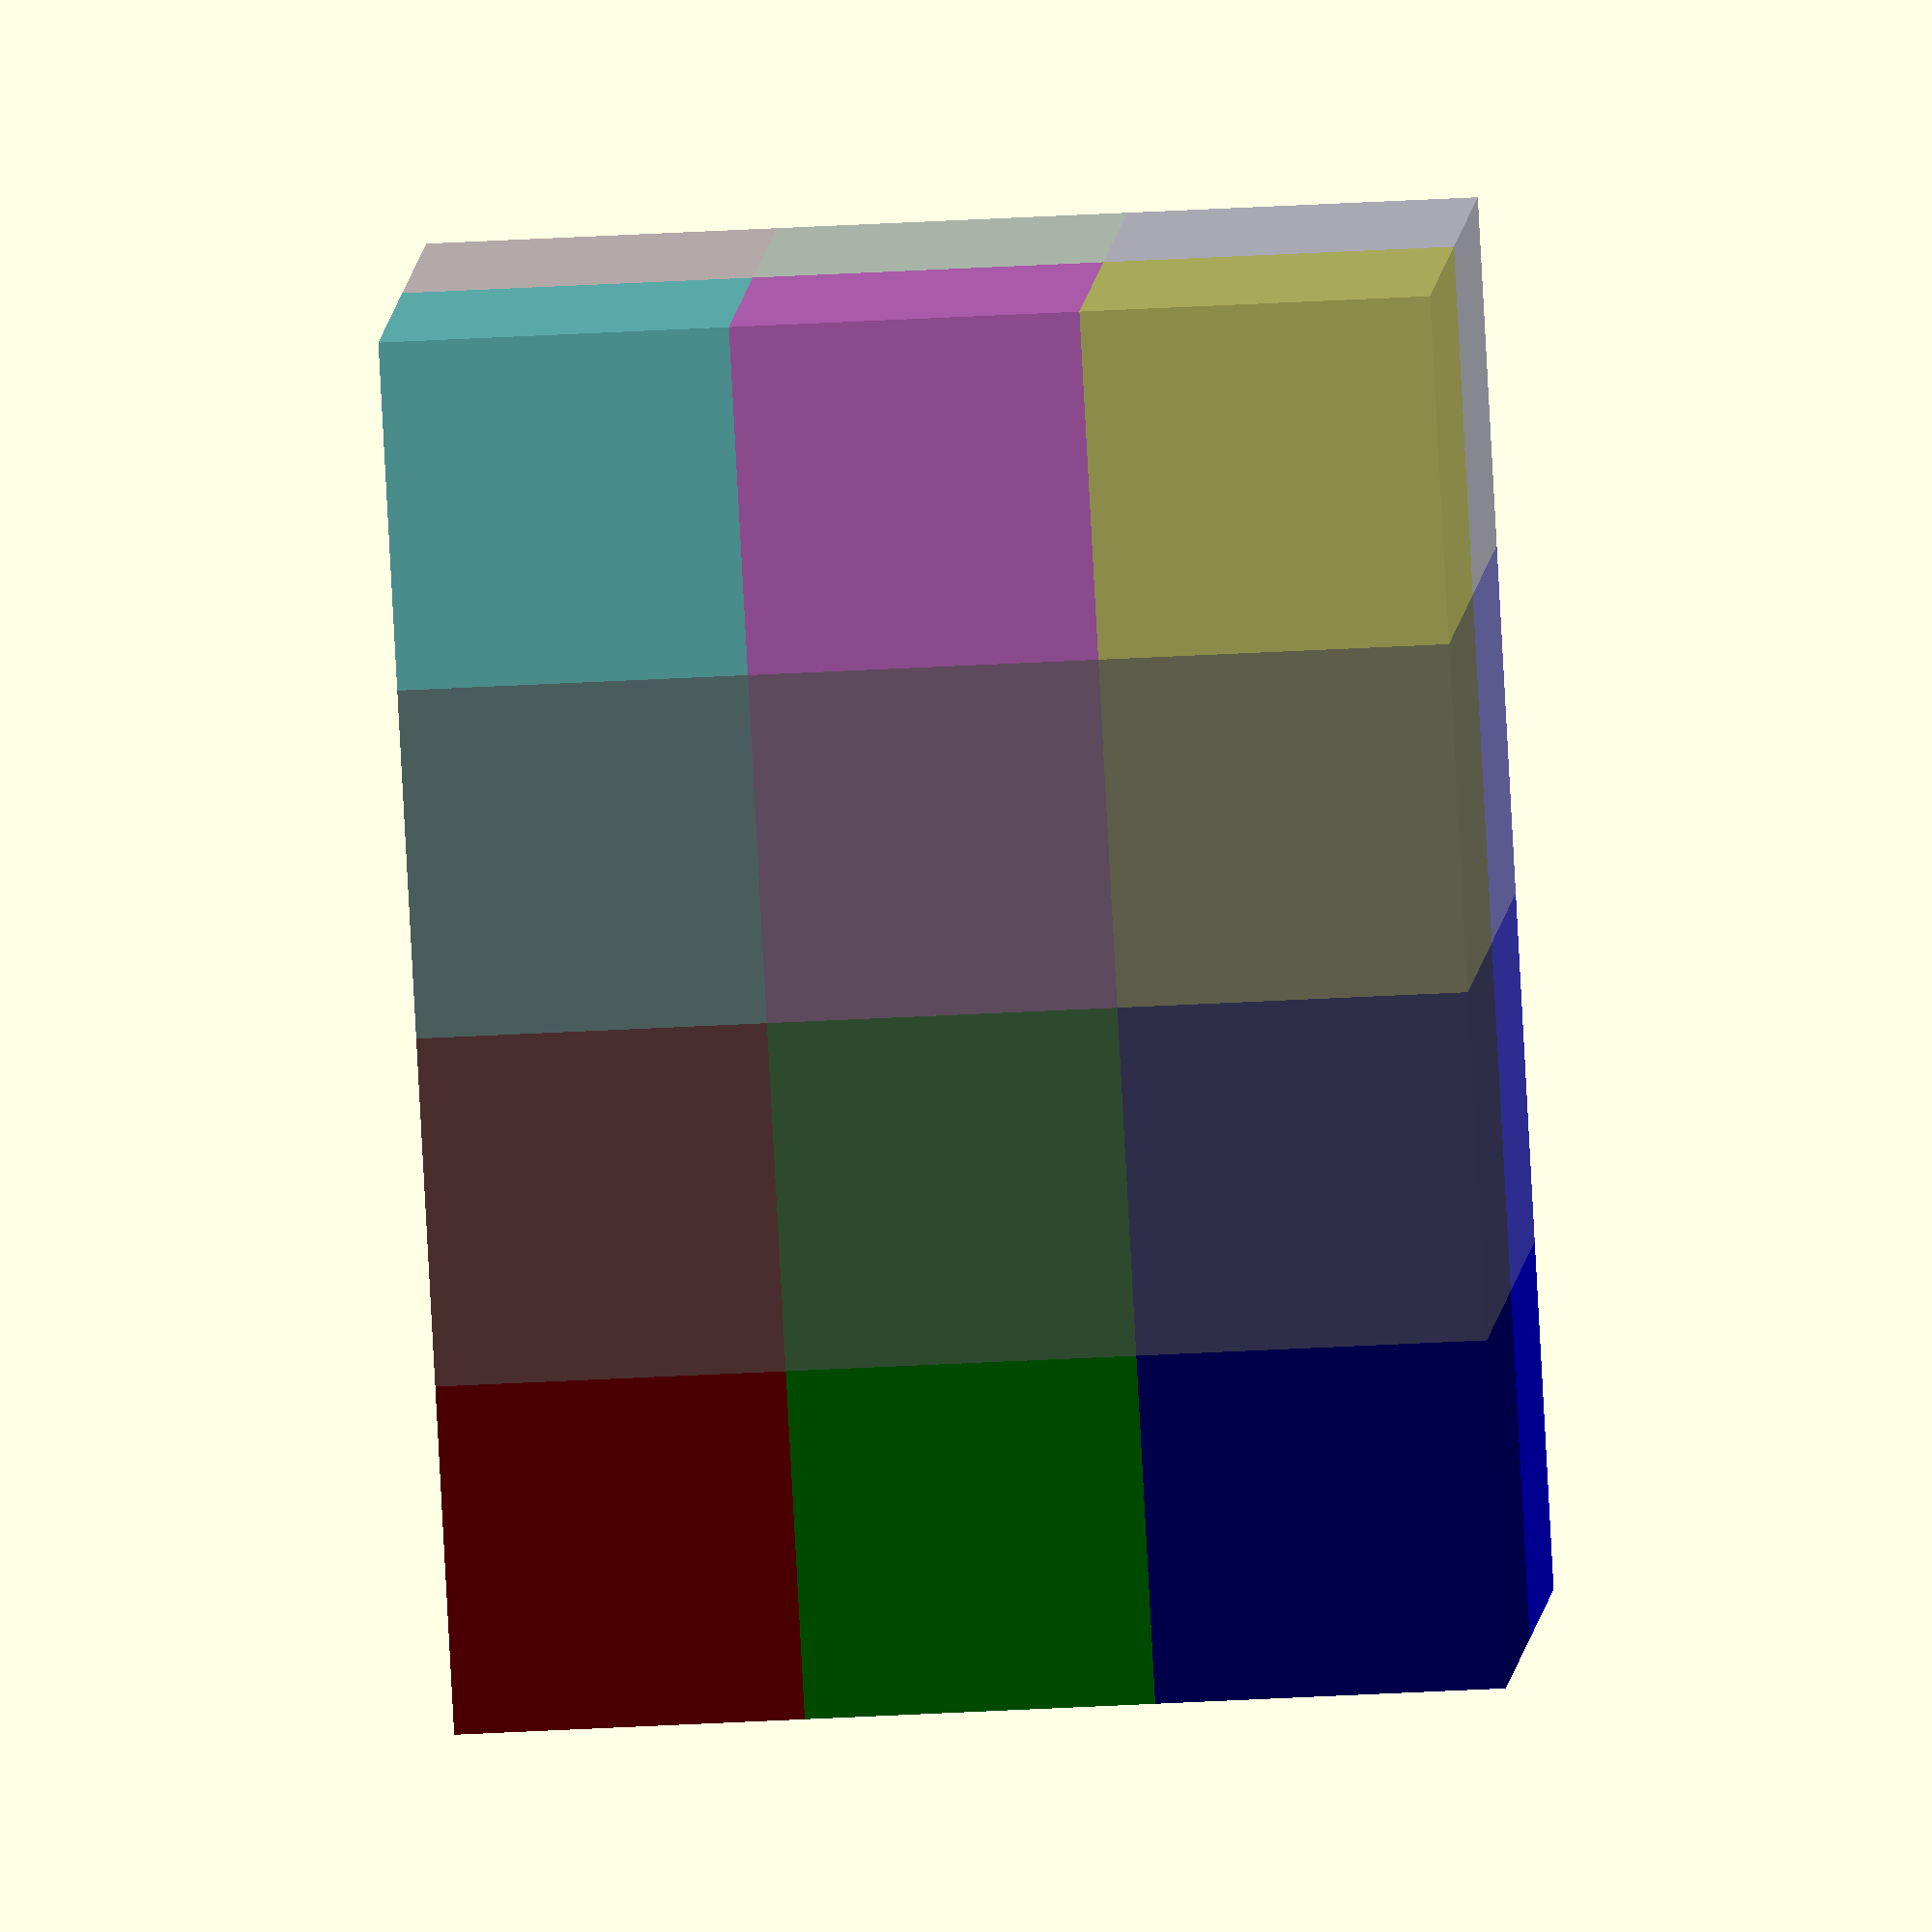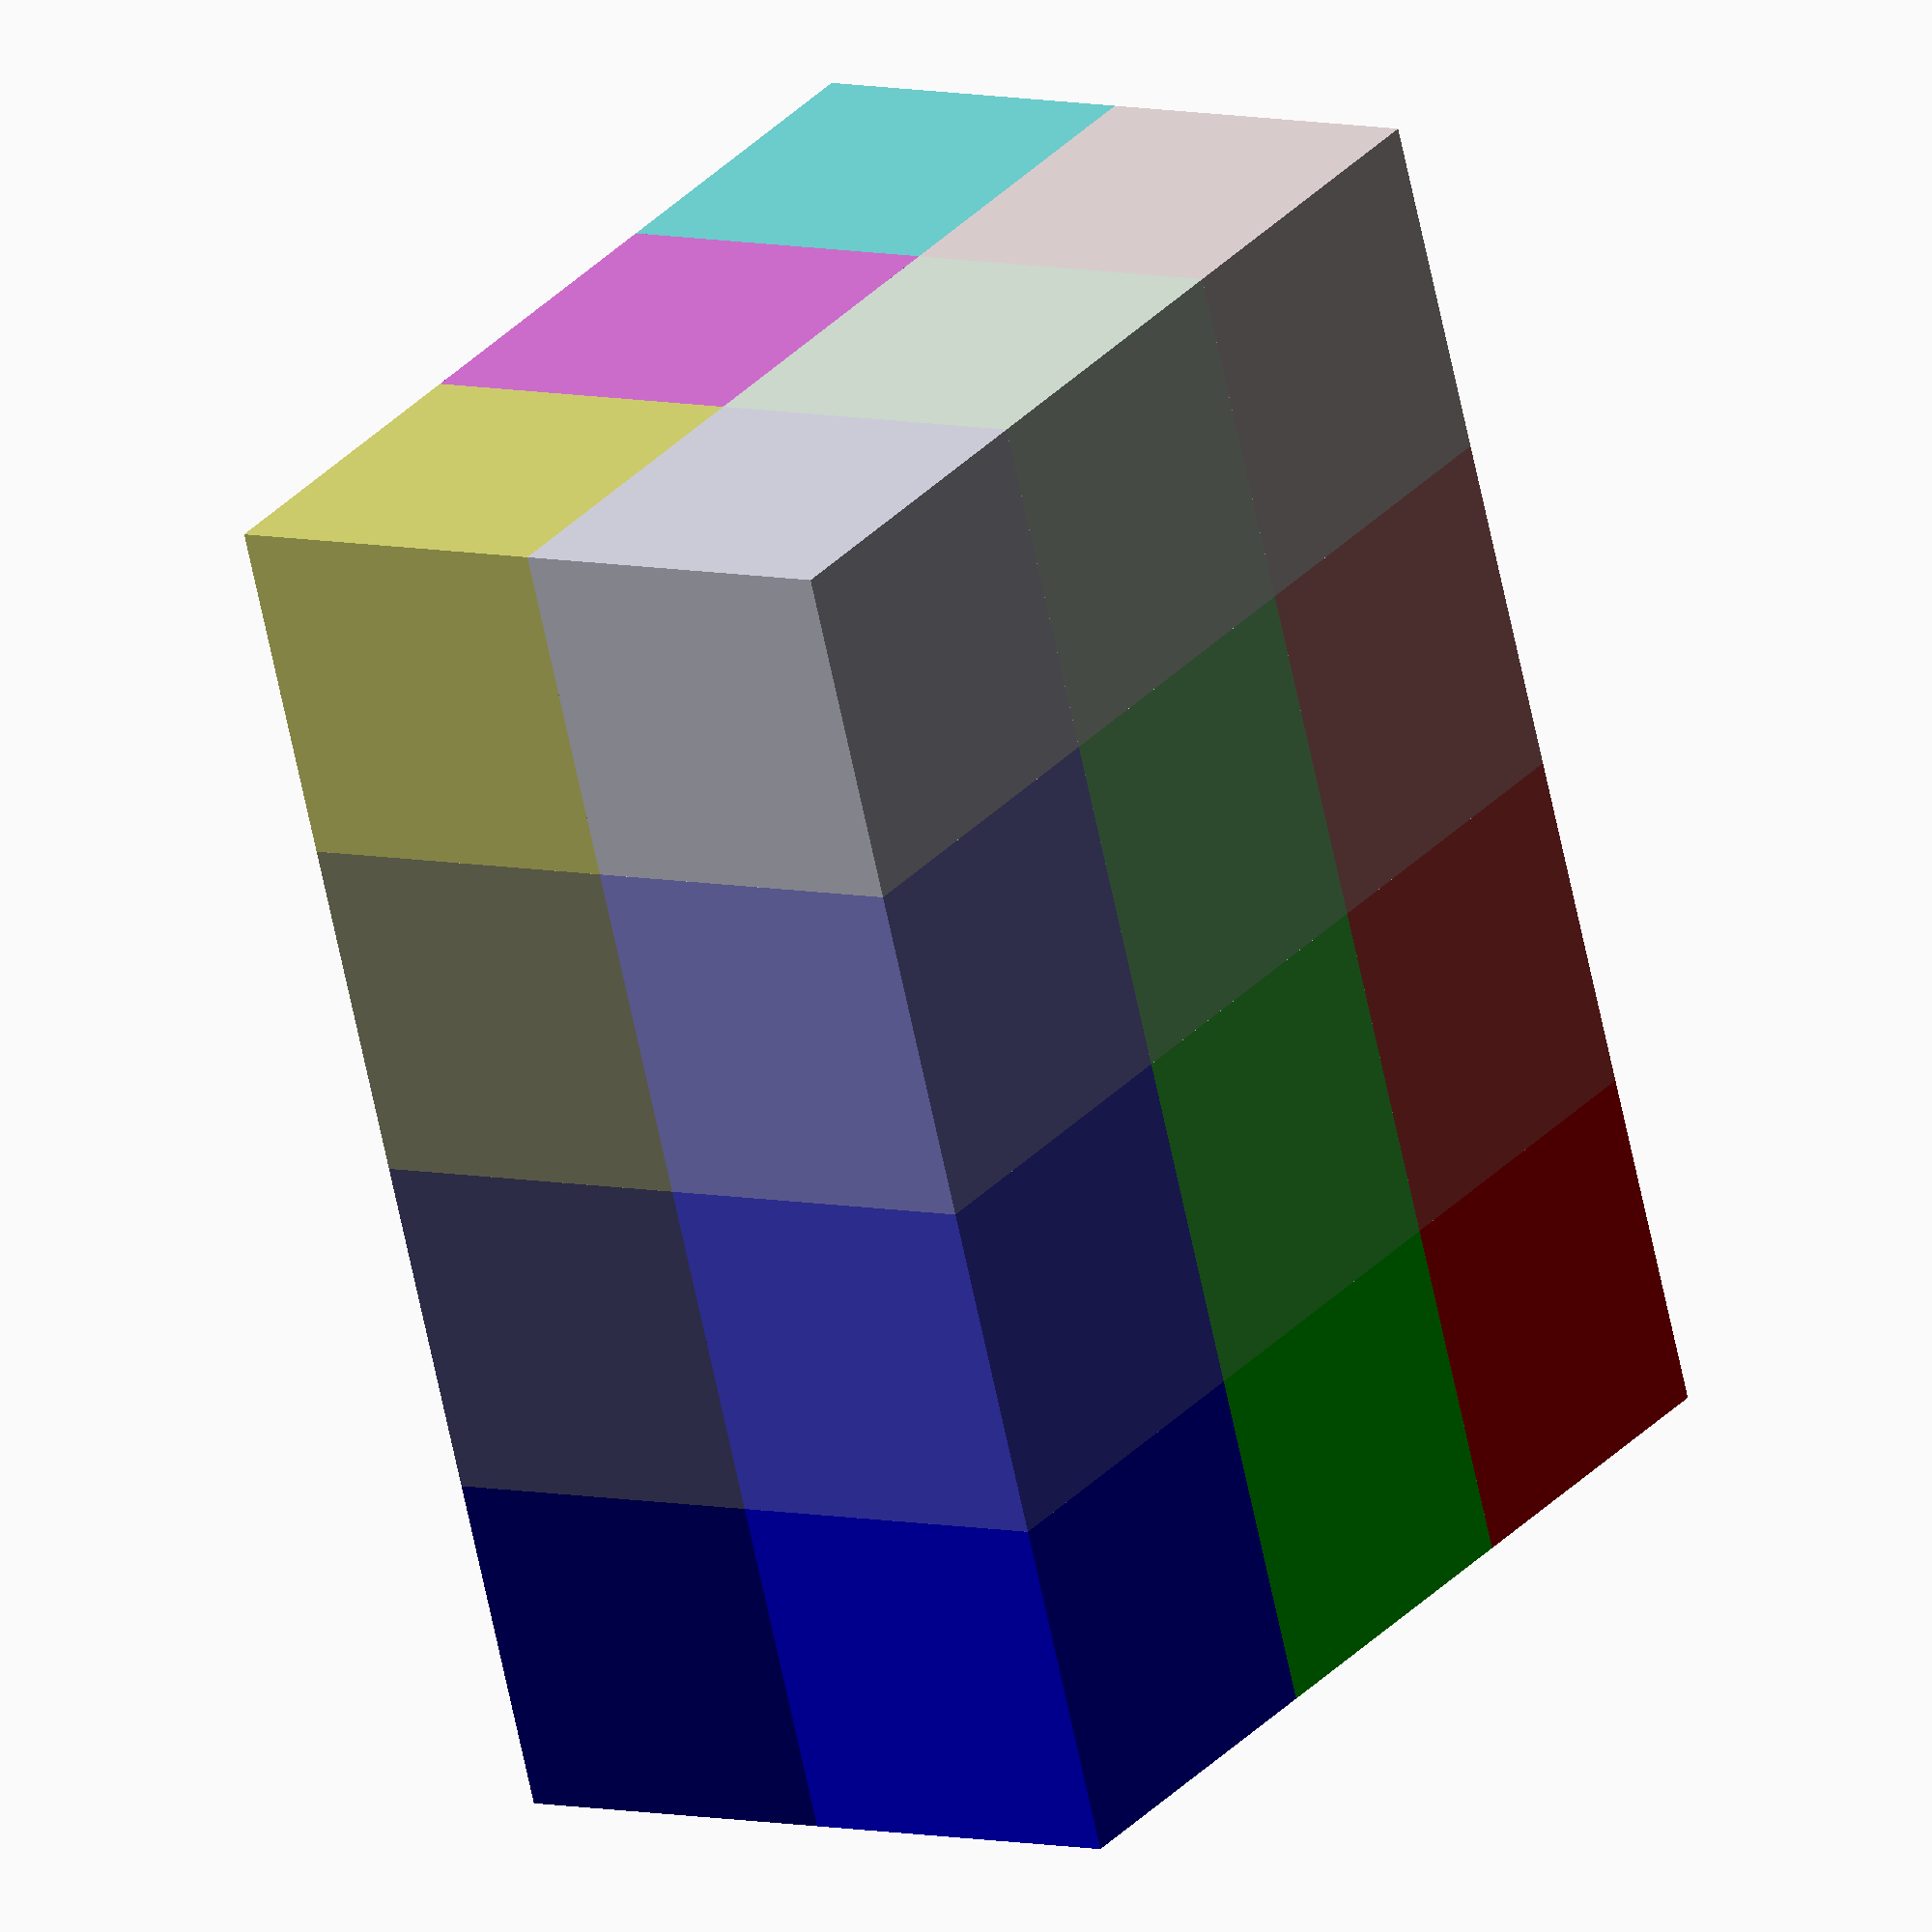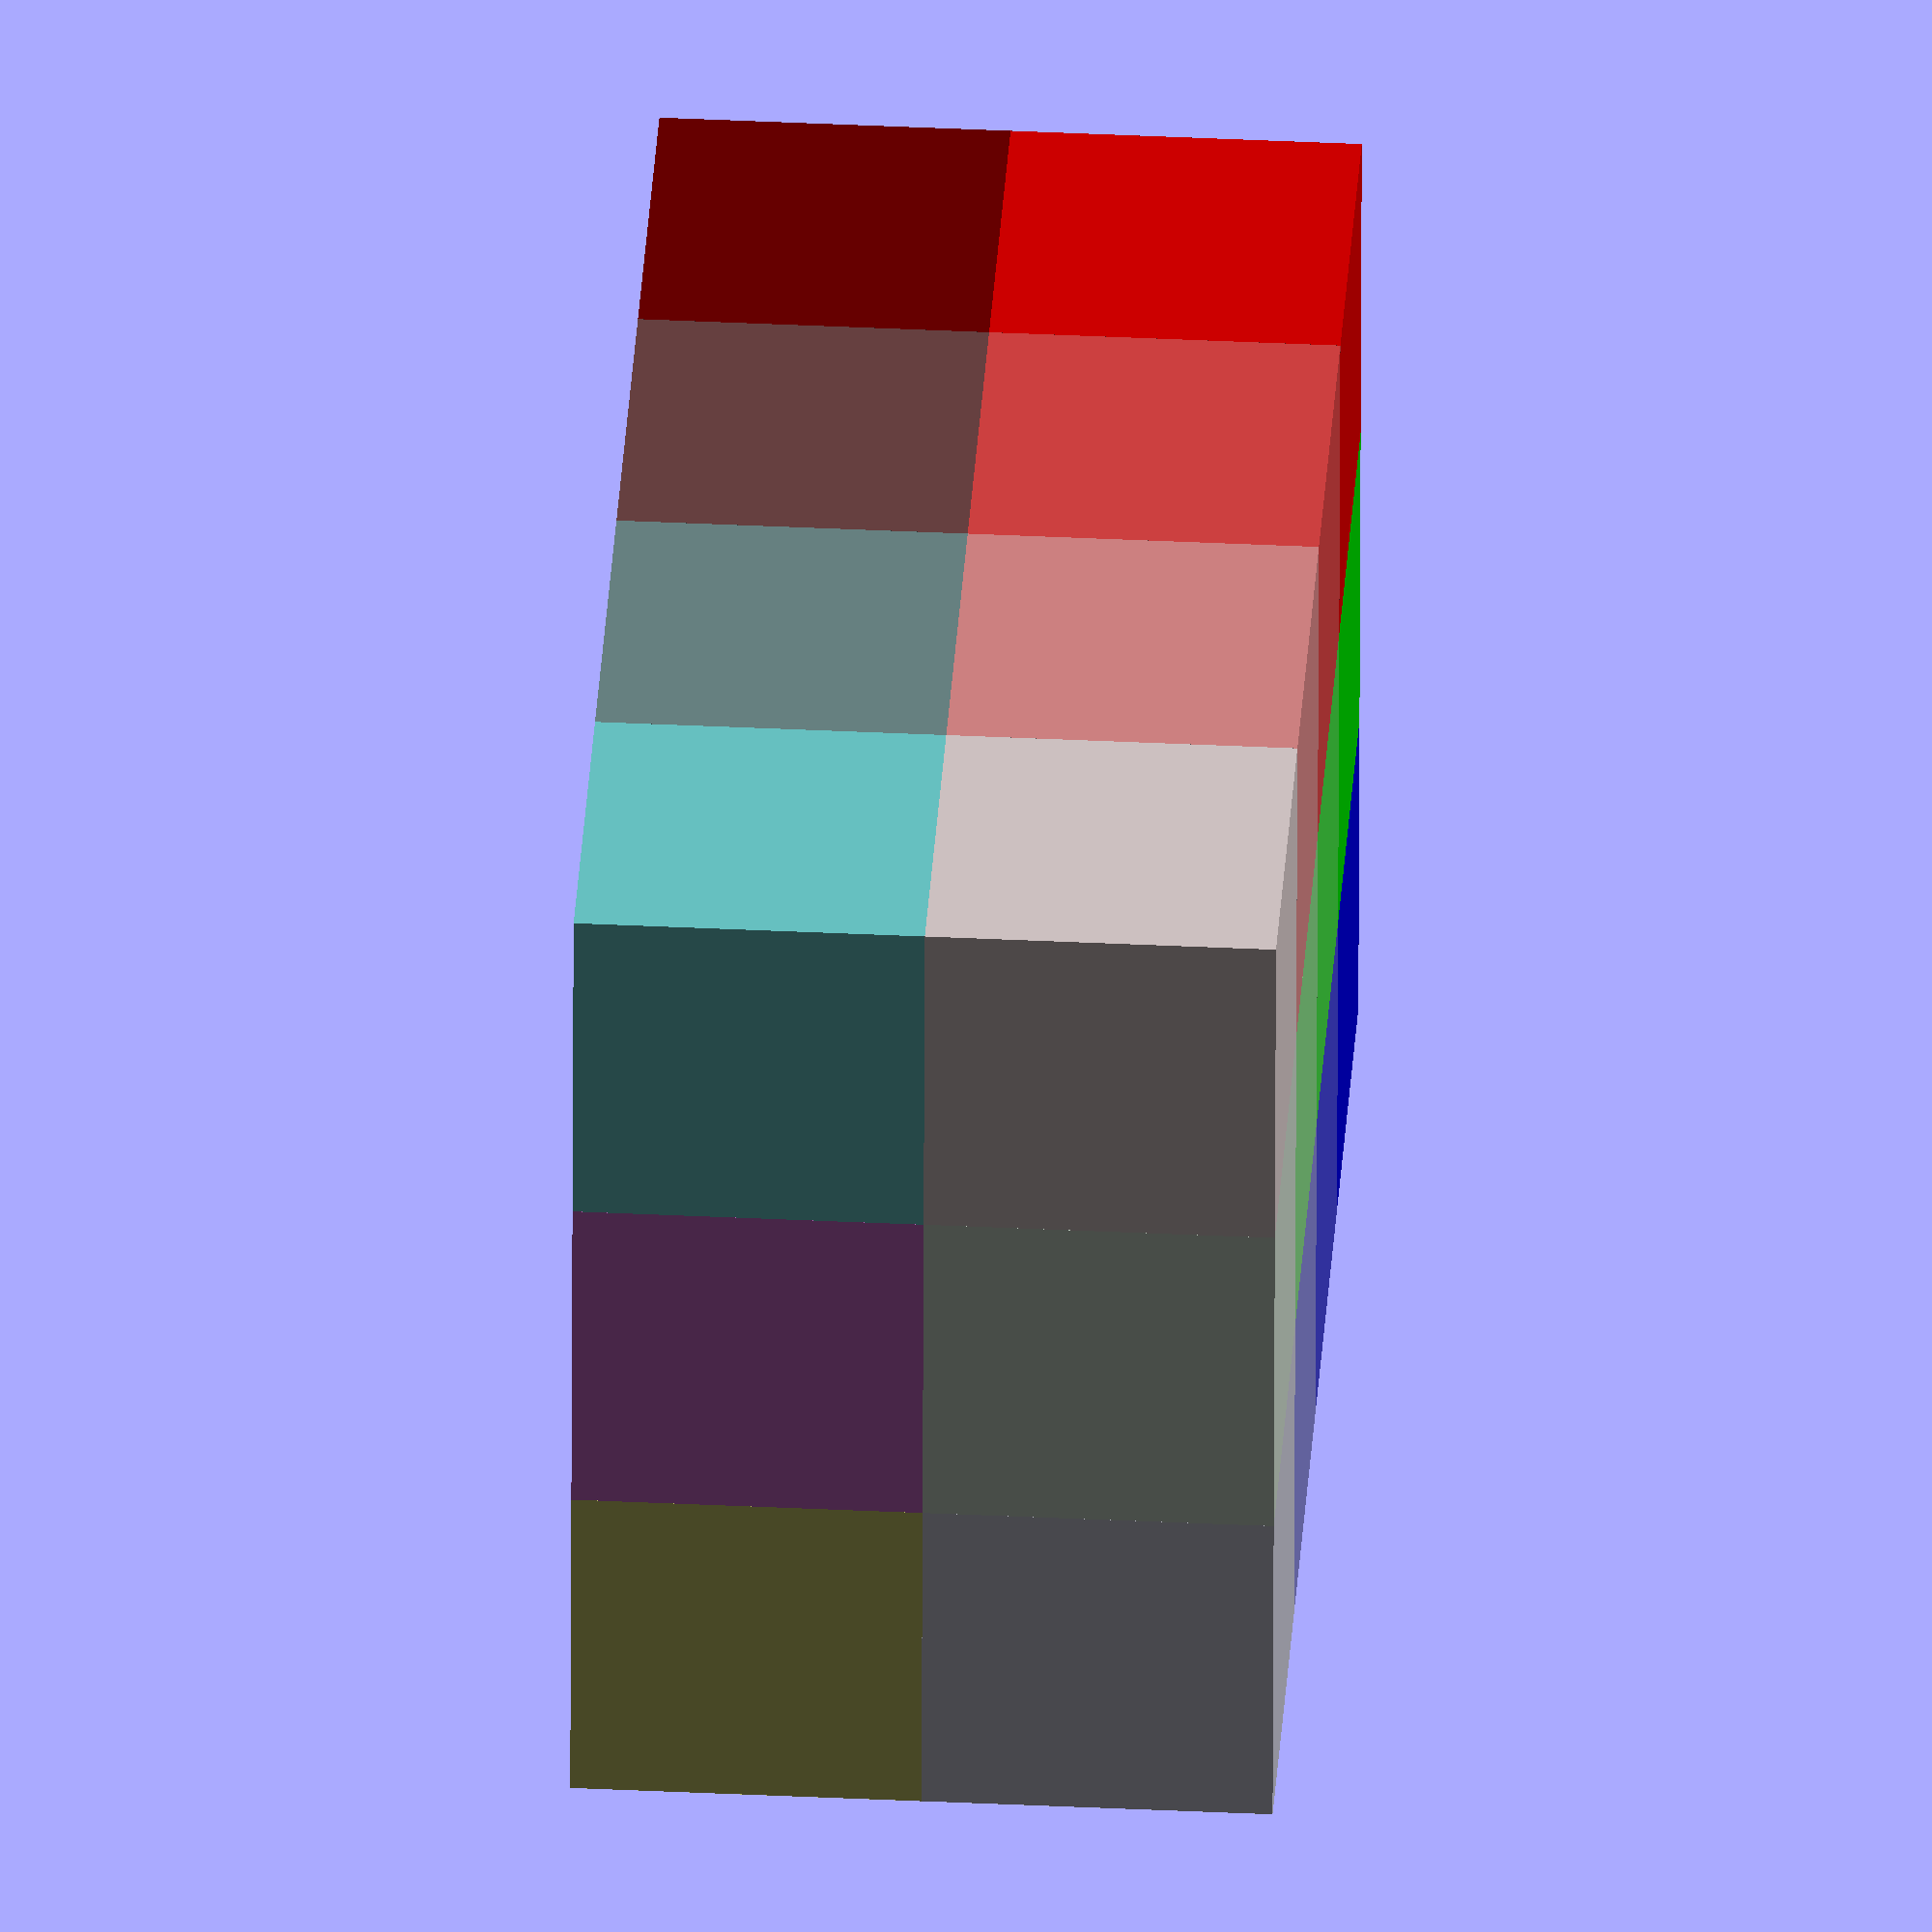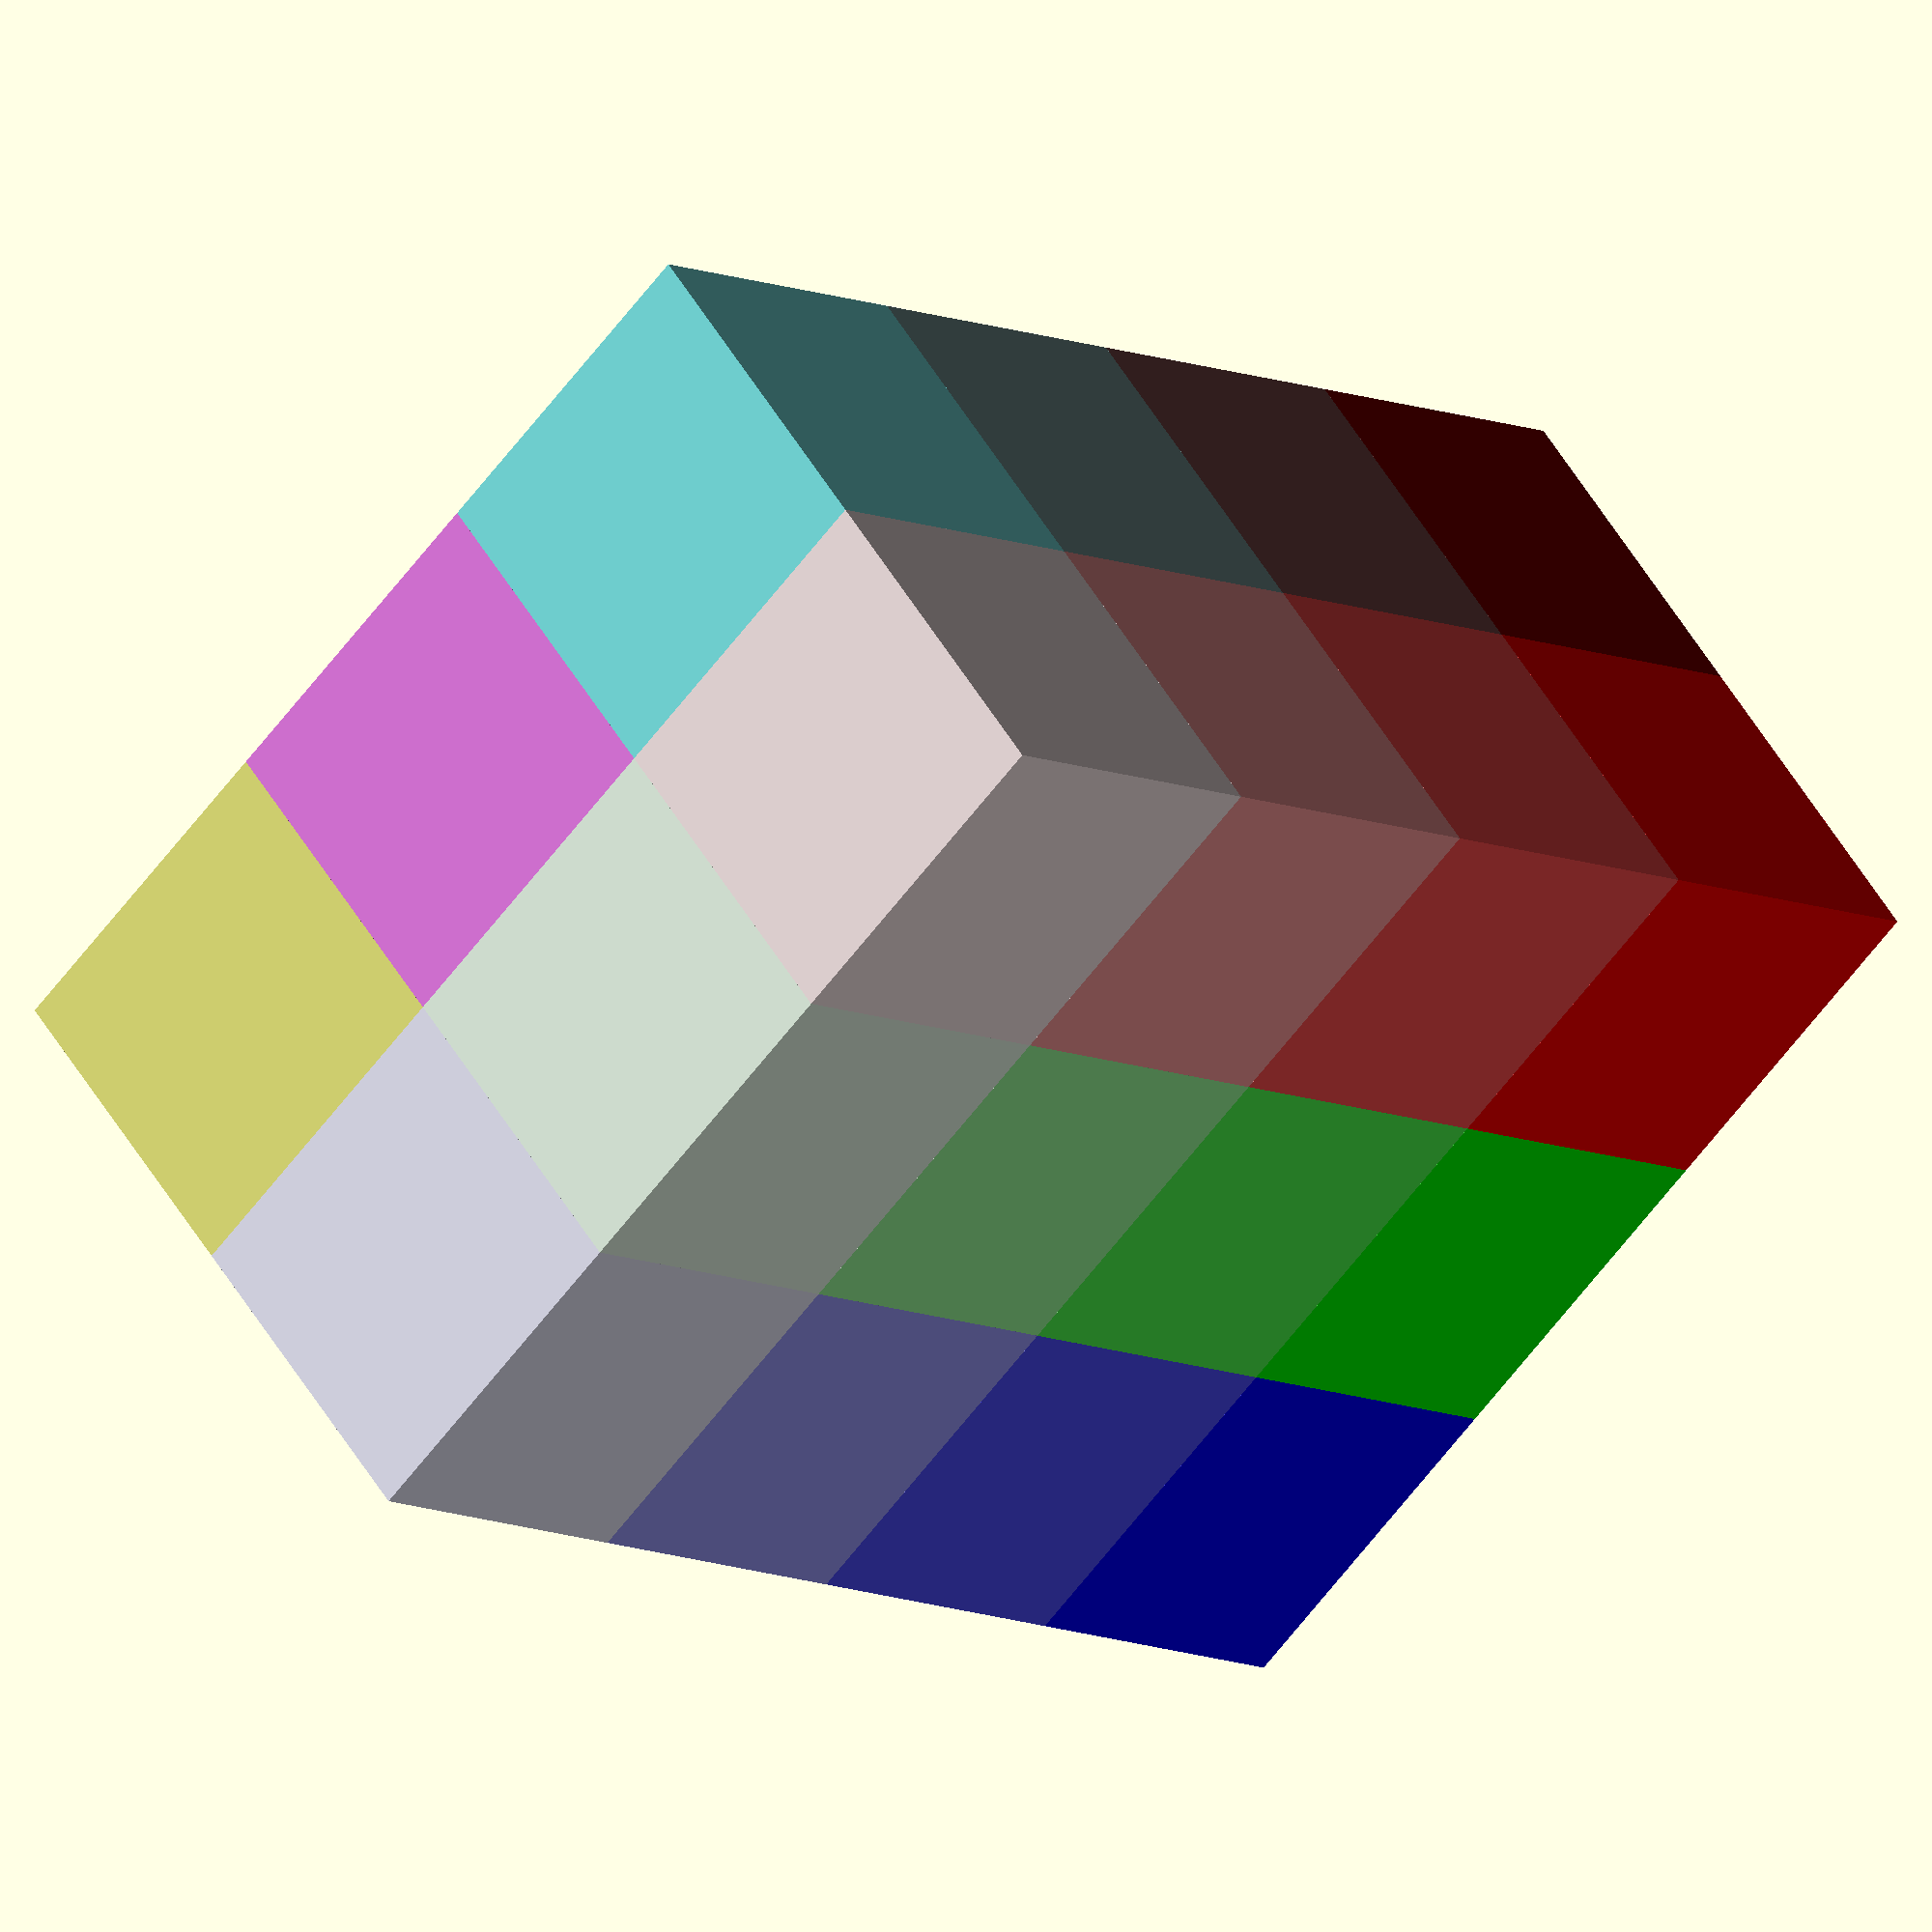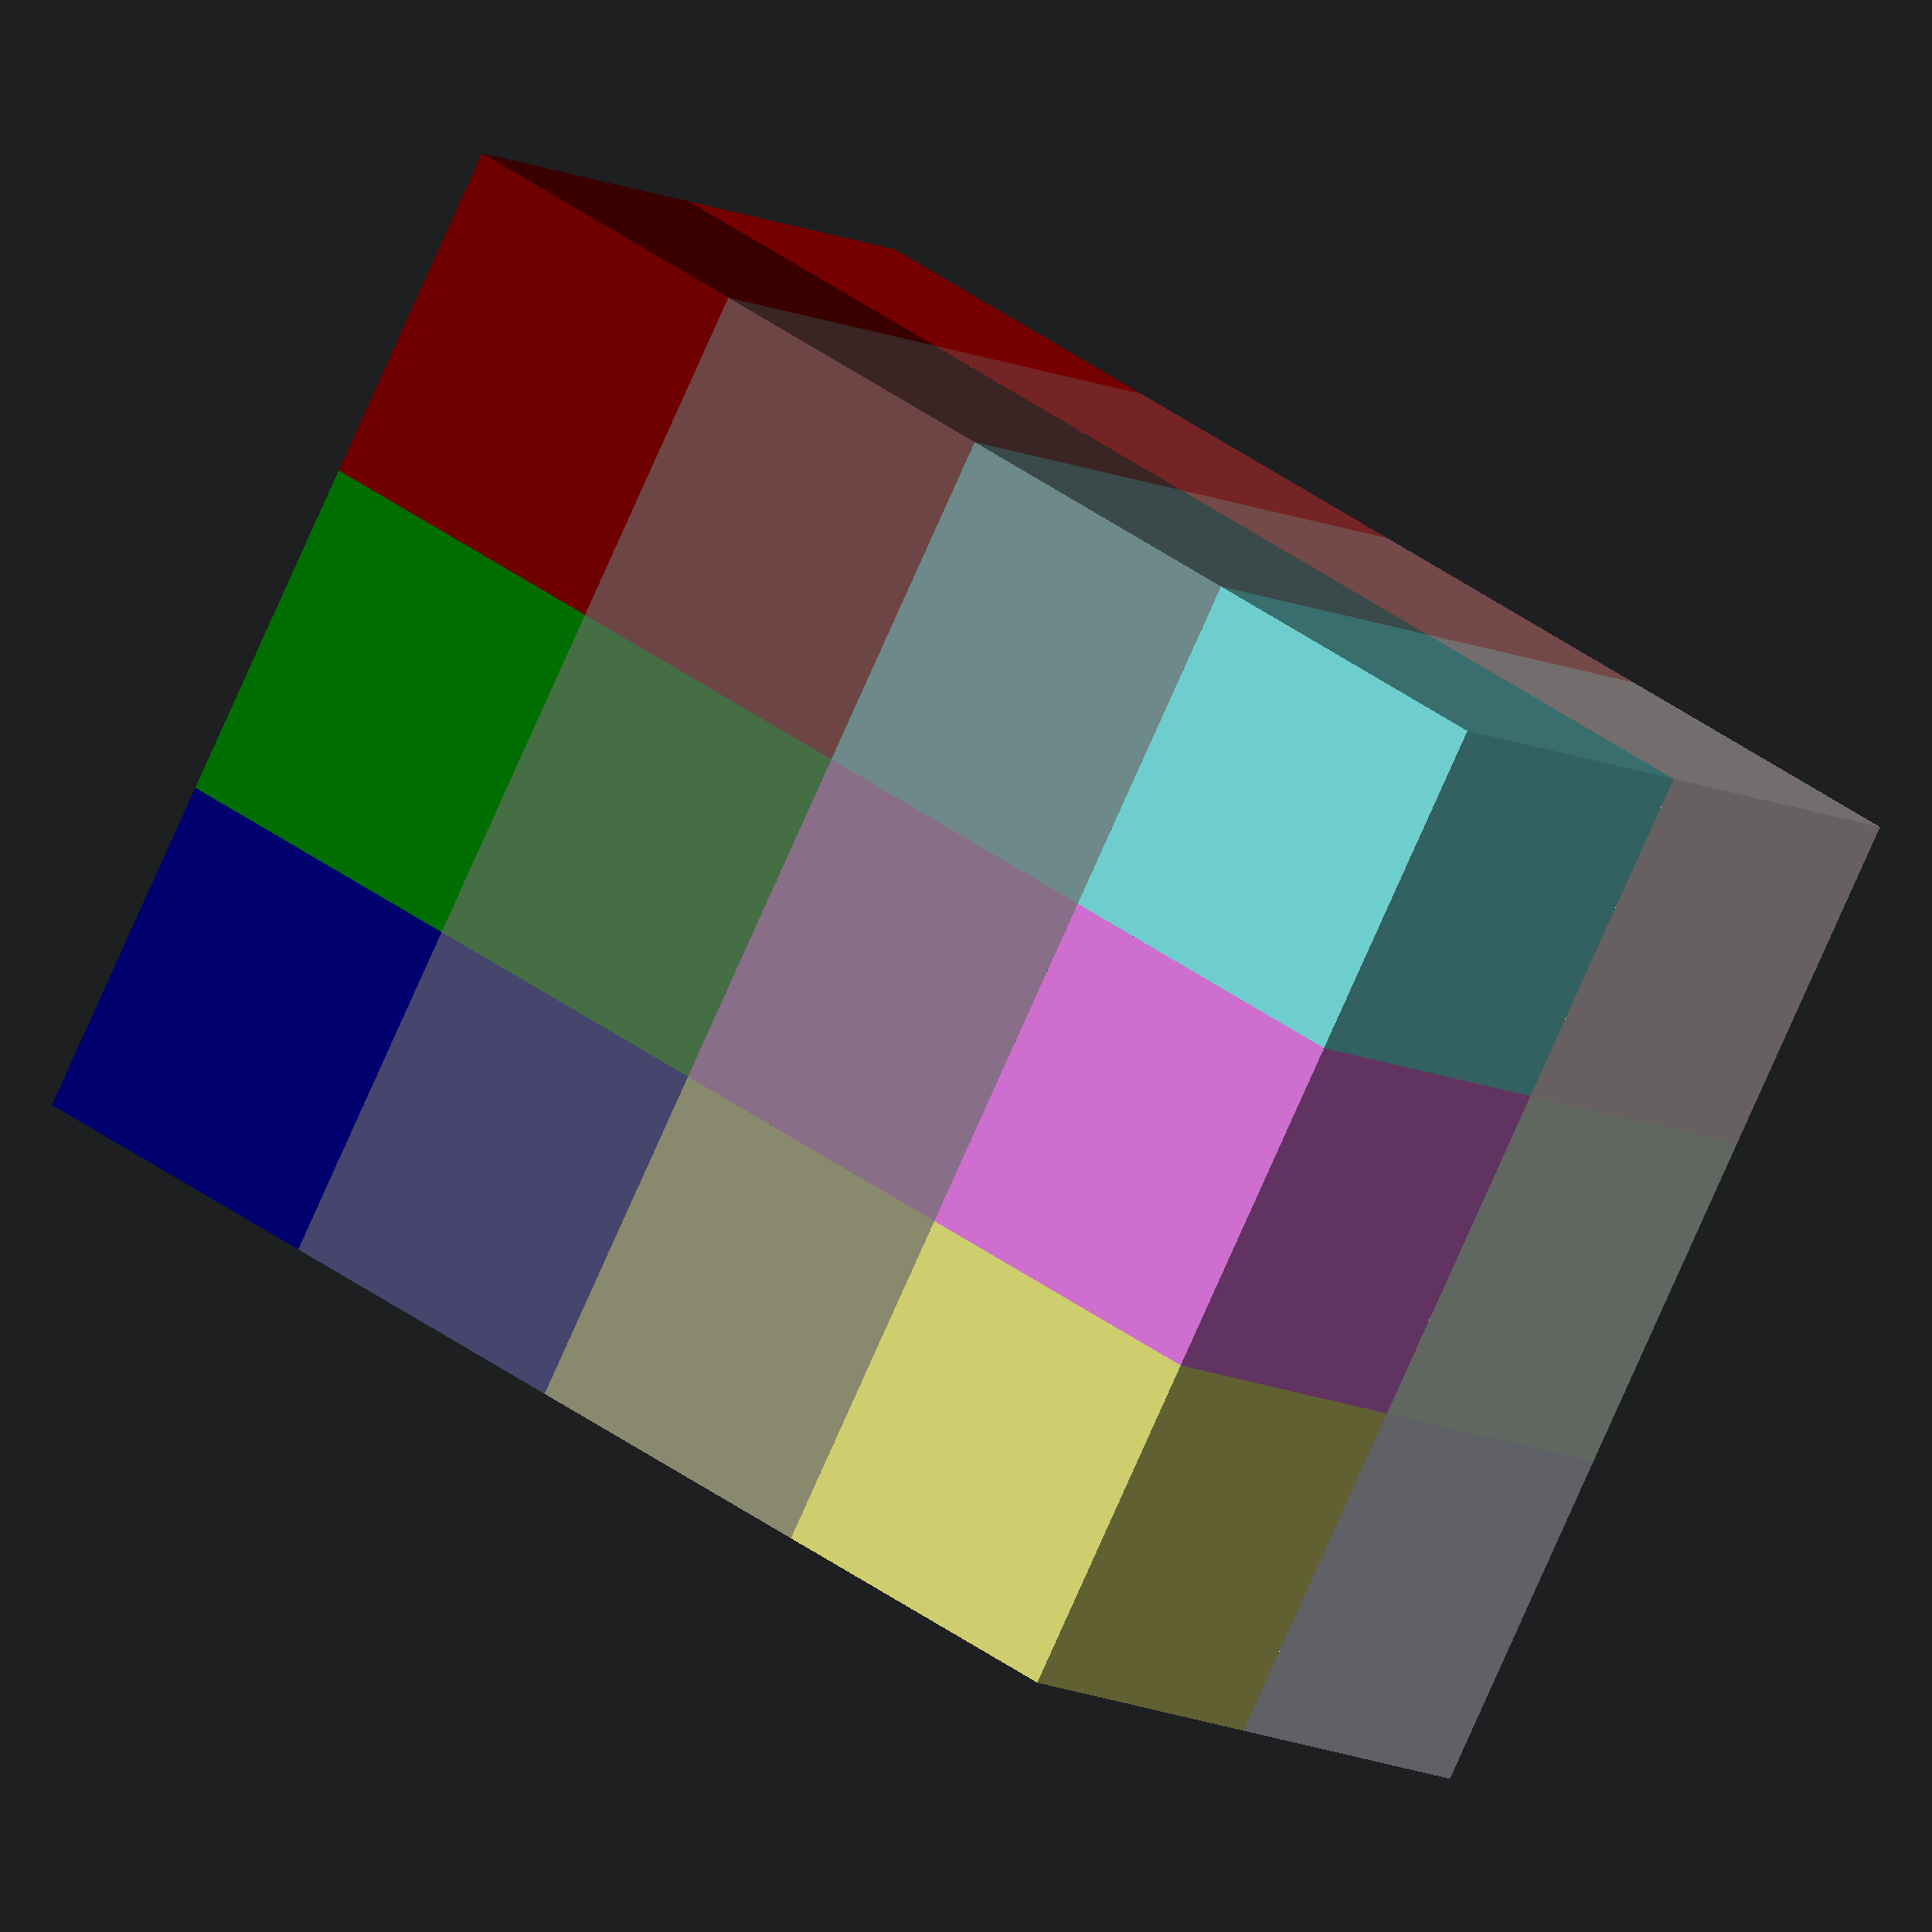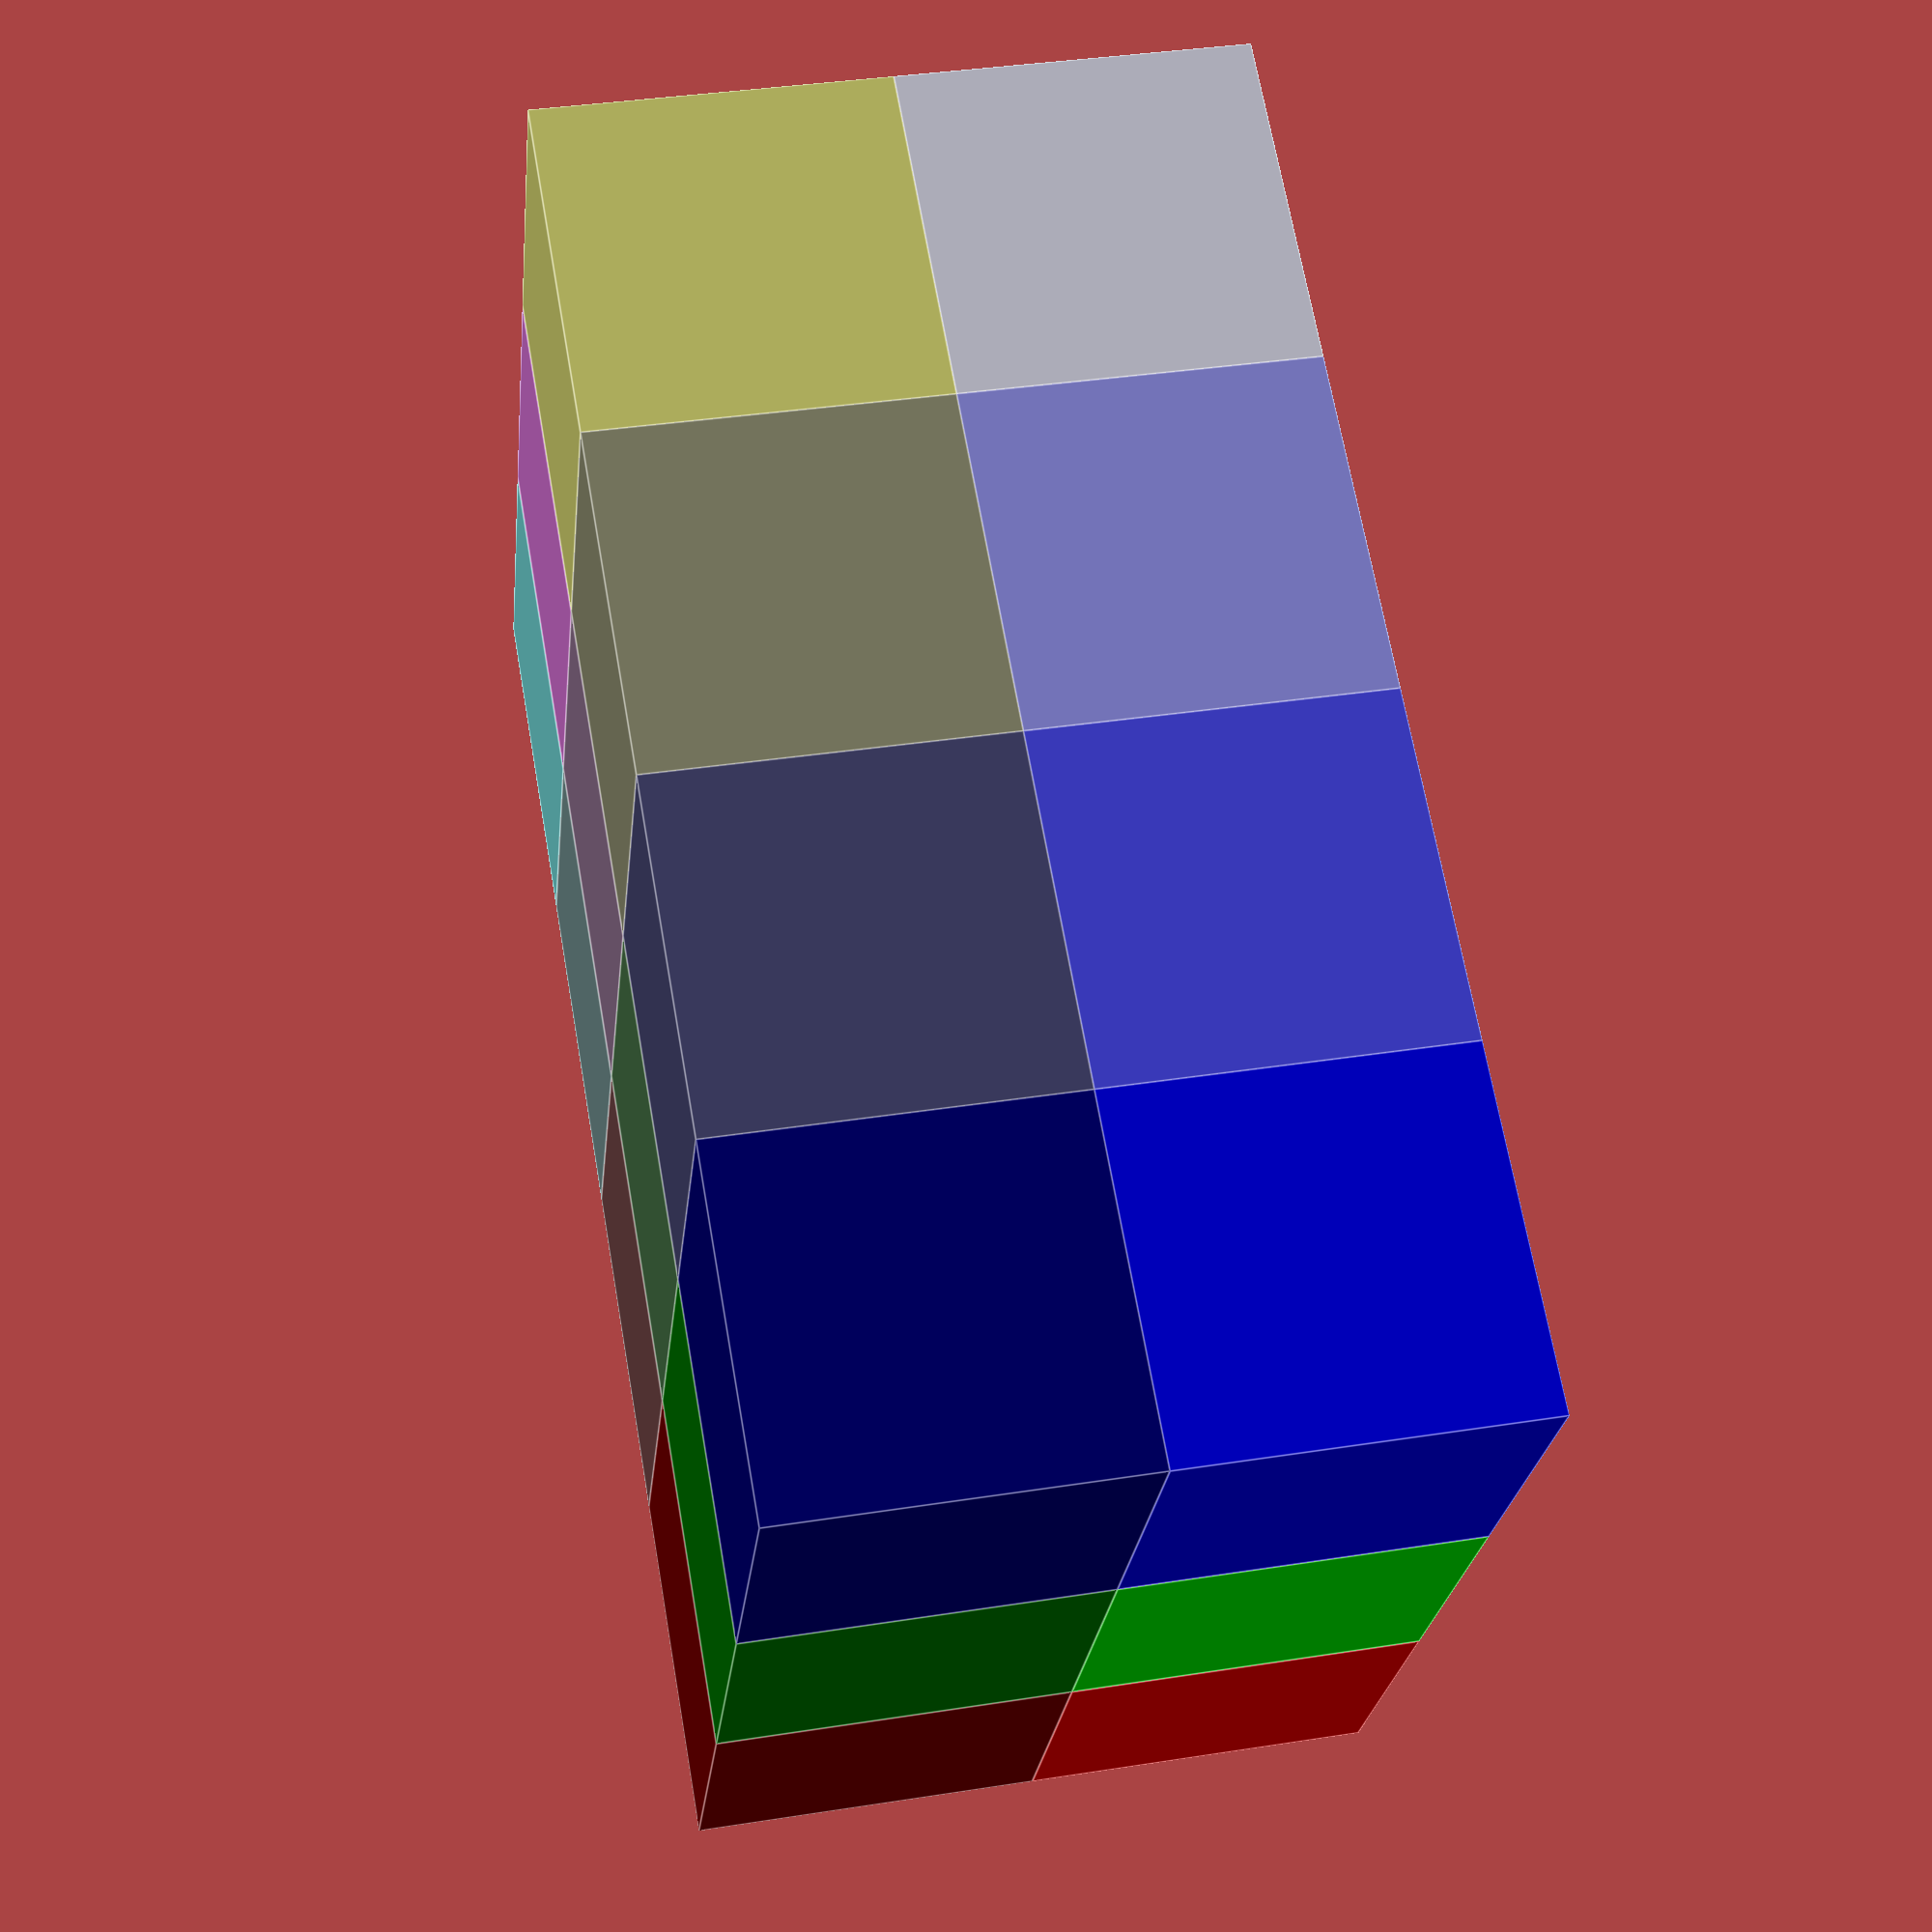
<openscad>
module cube11b(L=4)
{

COR1=0.0;
translate([0,  0,0]) color([0.4,COR1,COR1]) cube(L);
translate([0,  L,0]) color([COR1,0.4,COR1]) cube(L);
translate([0,2*L,0]) color([COR1,COR1,0.4]) cube(L);
translate([0,  0,L]) color([0.8,COR1,COR1]) cube(L);
translate([0,  L,L]) color([COR1,0.8,COR1]) cube(L);
translate([0,2*L,L]) color([COR1,COR1,0.8]) cube(L);

COR2=0.25;
translate([L,  0,0]) color([0.4,COR2,COR2]) cube(L);
translate([L,  L,0]) color([COR2,0.4,COR2]) cube(L);
translate([L,2*L,0]) color([COR2,COR2,0.4]) cube(L);
translate([L,  0,L]) color([0.8,COR2,COR2]) cube(L);
translate([L,  L,L]) color([COR2,0.8,COR2]) cube(L);
translate([L,2*L,L]) color([COR2,COR2,0.8]) cube(L);

COR3=0.5;
translate([2*L,  0,0]) color([0.4,COR3,COR3]) cube(L);
translate([2*L,  L,0]) color([COR3,0.4,COR3]) cube(L);
translate([2*L,2*L,0]) color([COR3,COR3,0.4]) cube(L);
translate([2*L,  0,L]) color([0.8,COR3,COR3]) cube(L);
translate([2*L,  L,L]) color([COR3,0.8,COR3]) cube(L);
translate([2*L,2*L,L]) color([COR3,COR3,0.8]) cube(L);


COR4=0.75;
translate([3*L,  0,0]) color([0.4,COR4,COR4]) cube(L);
translate([3*L,  L,0]) color([COR4,0.4,COR4]) cube(L);
translate([3*L,2*L,0]) color([COR4,COR4,0.4]) cube(L);
translate([3*L,  0,L]) color([0.8,COR4,COR4]) cube(L);
translate([3*L,  L,L]) color([COR4,0.8,COR4]) cube(L);
translate([3*L,2*L,L]) color([COR4,COR4,0.8]) cube(L);
}
cube11b(L=4);
</openscad>
<views>
elev=351.9 azim=273.1 roll=183.9 proj=o view=solid
elev=353.7 azim=249.7 roll=306.4 proj=o view=solid
elev=142.0 azim=3.0 roll=266.5 proj=o view=wireframe
elev=306.2 azim=224.0 roll=329.8 proj=o view=solid
elev=189.7 azim=329.8 roll=324.1 proj=o view=wireframe
elev=323.0 azim=330.3 roll=258.6 proj=p view=edges
</views>
